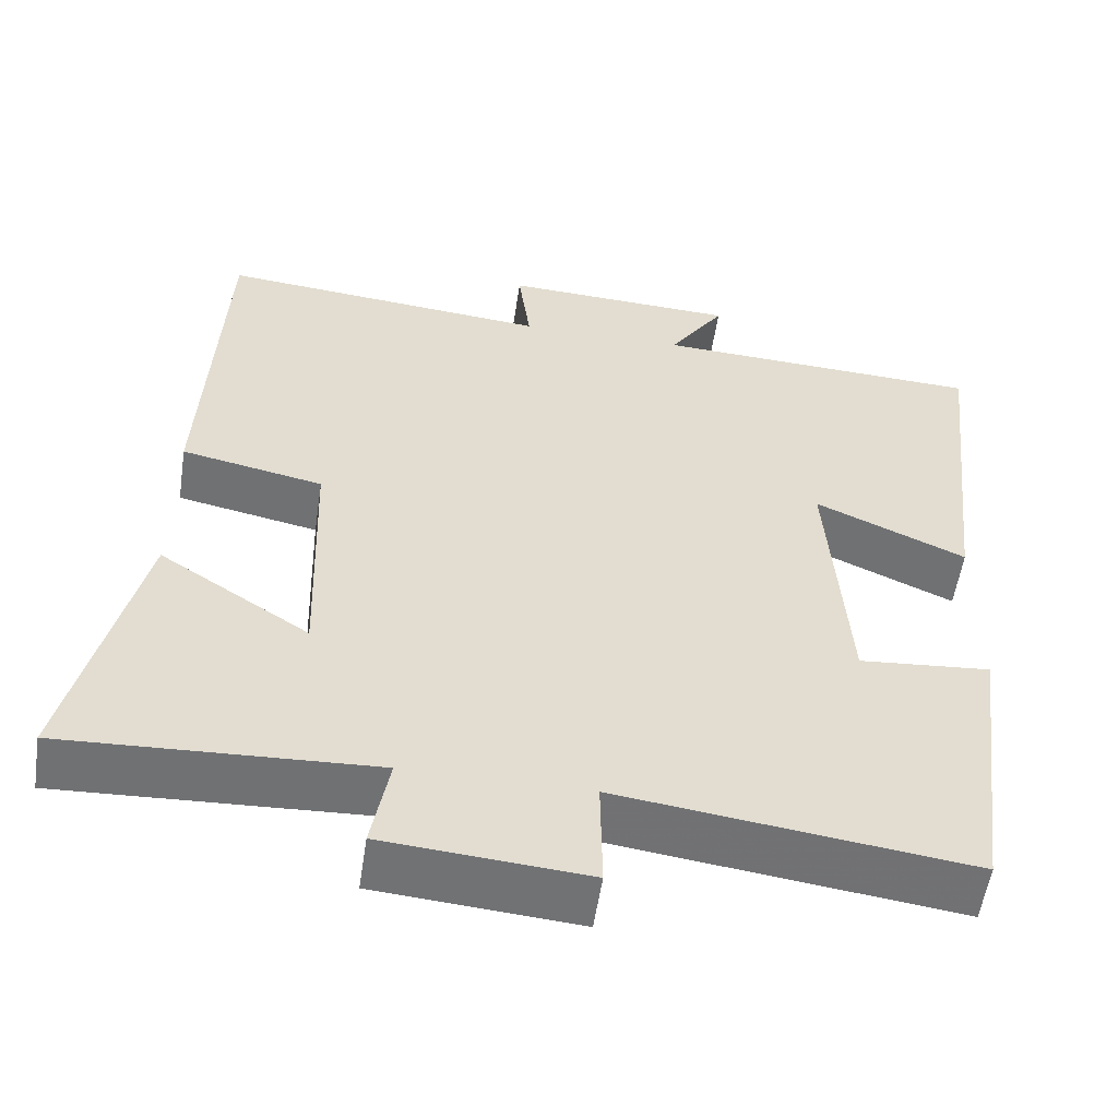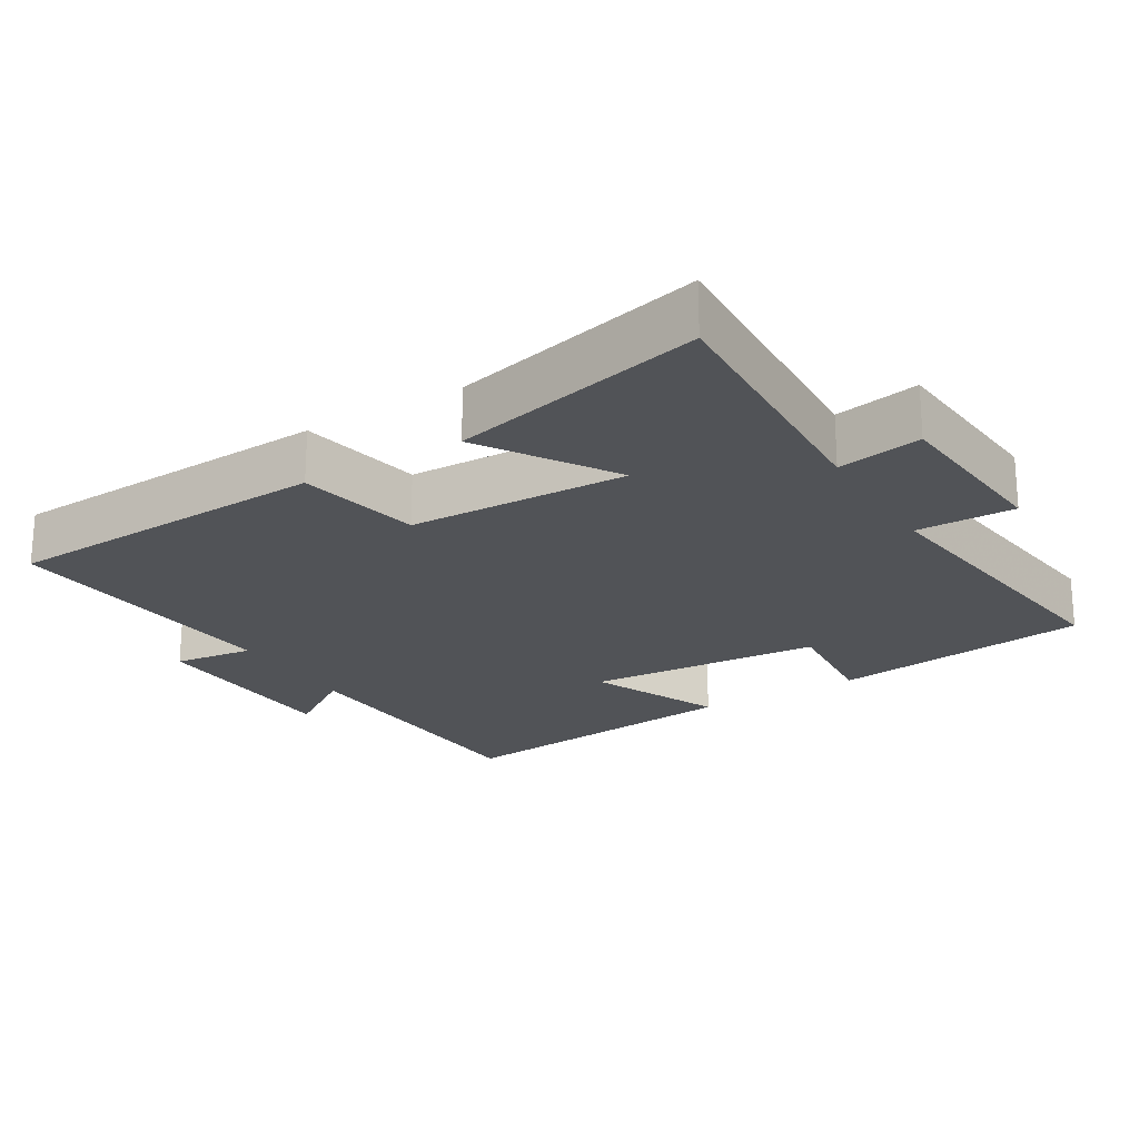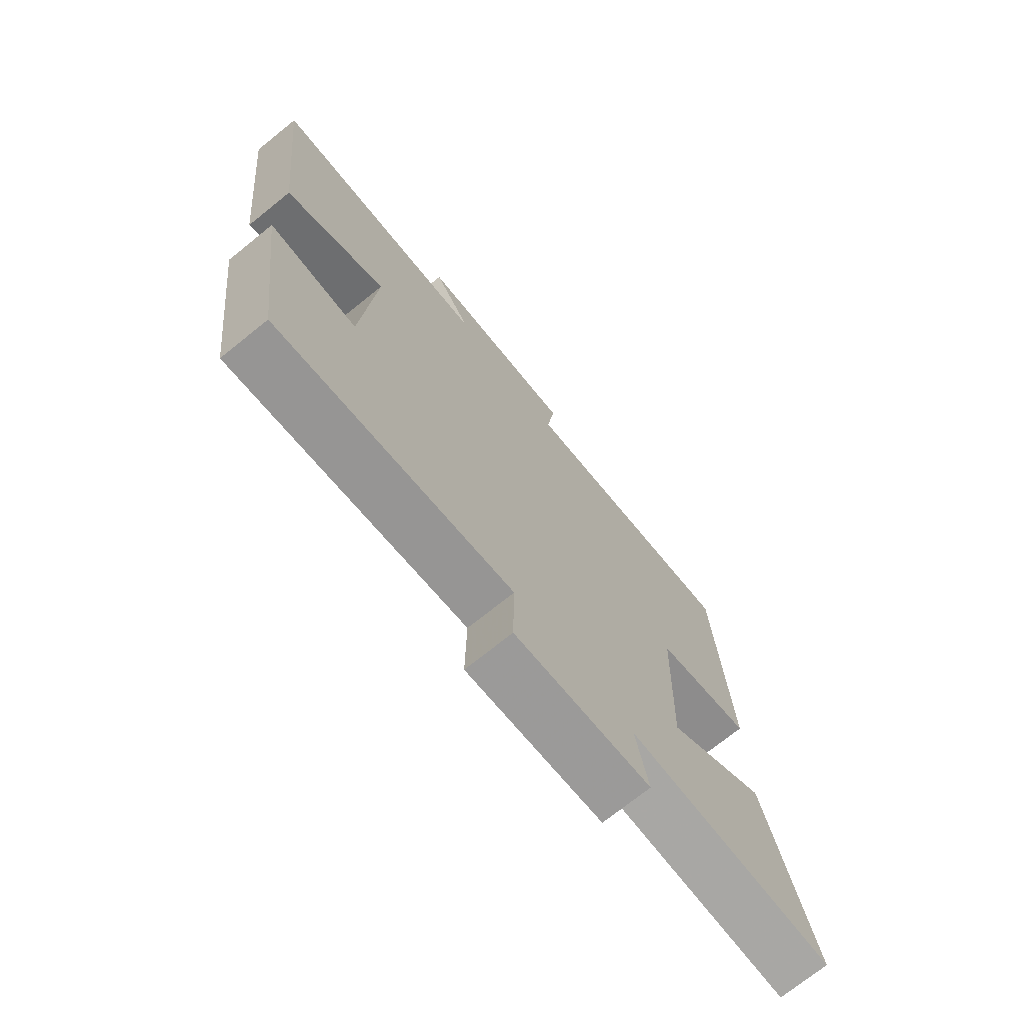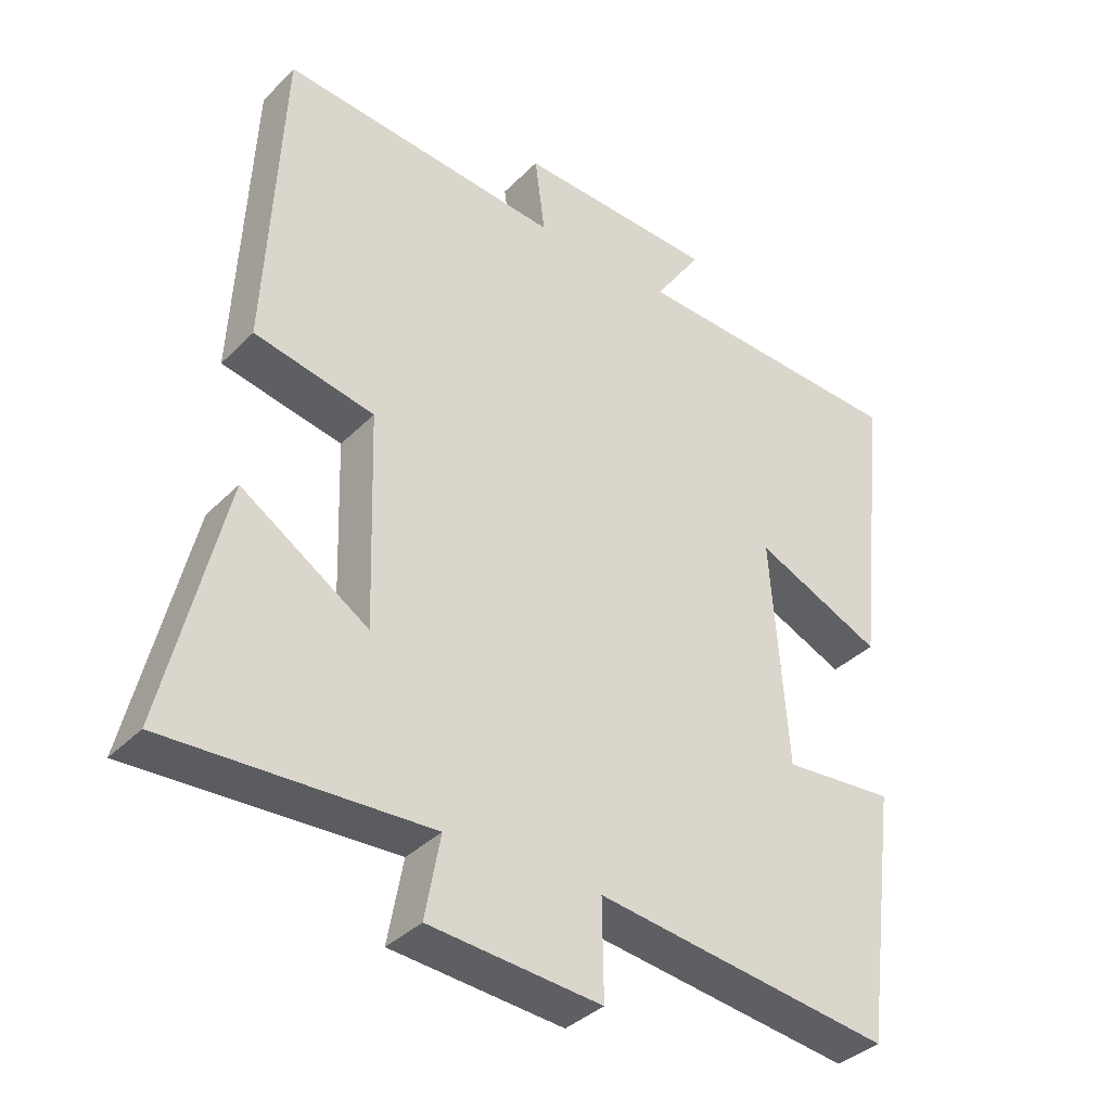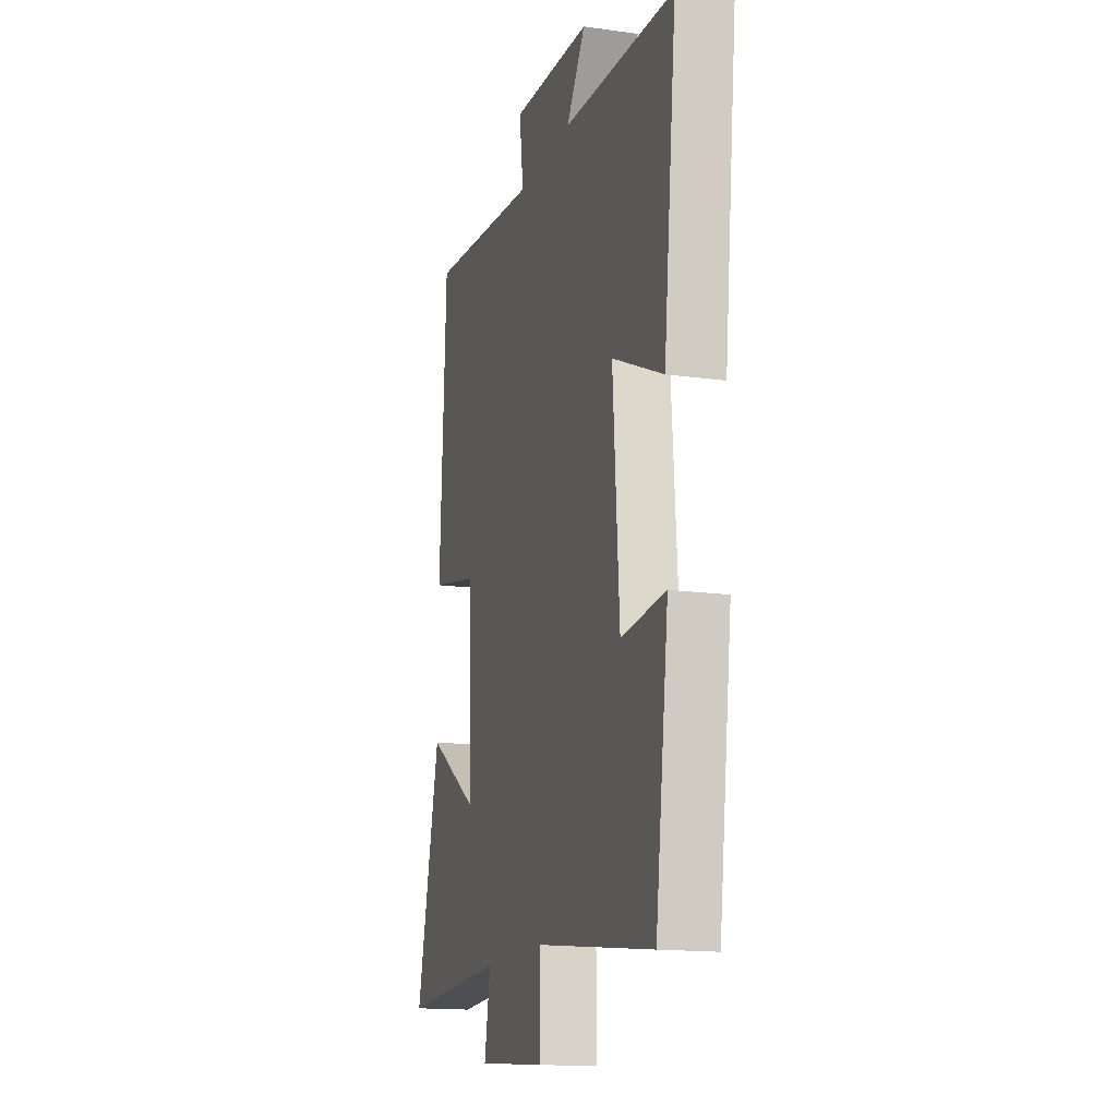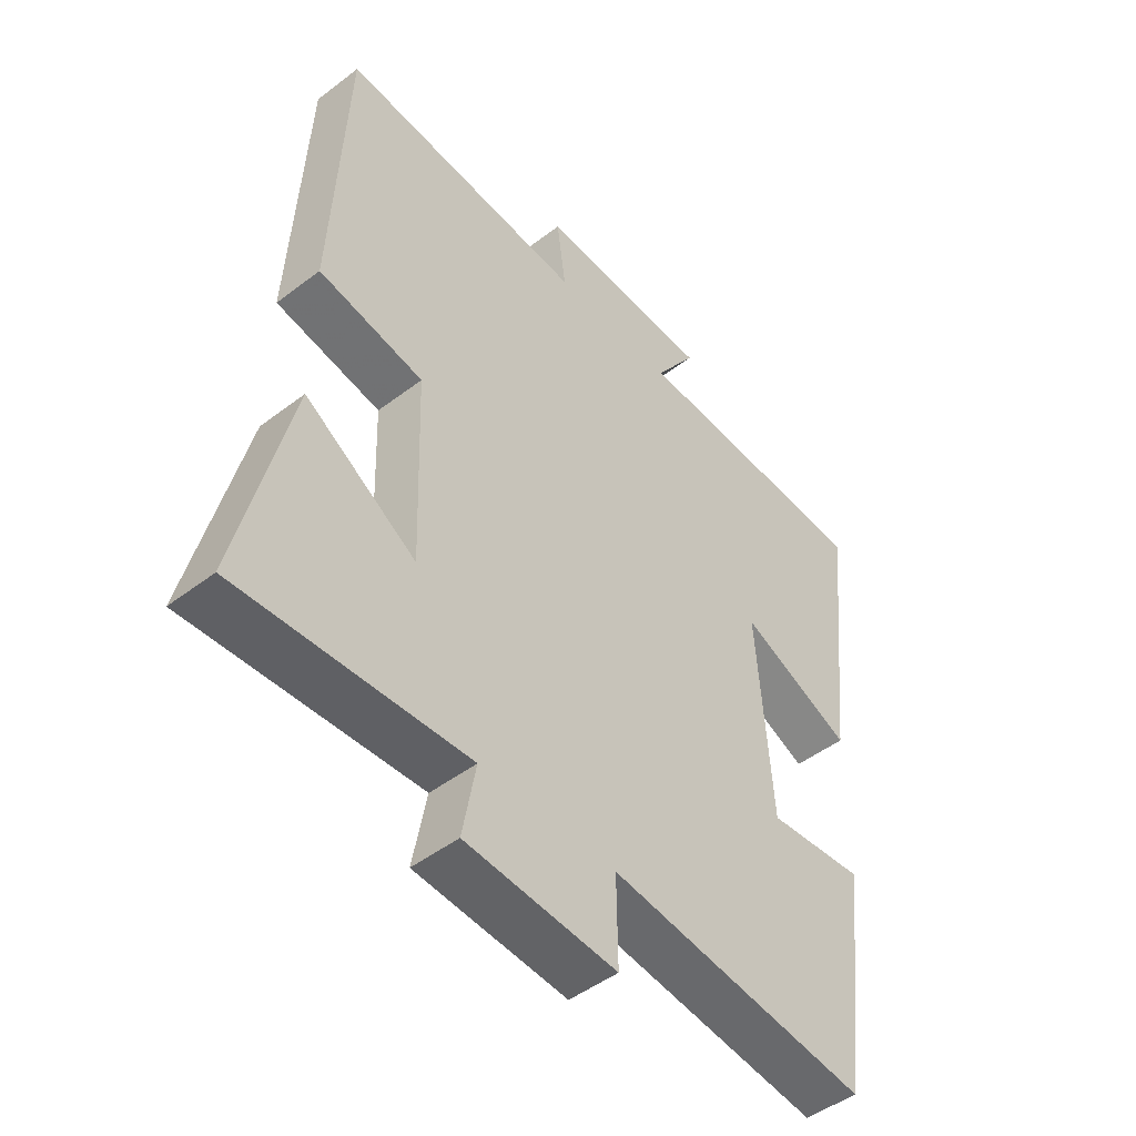
<metadata>
{"format":"obj","ext":"obj","renderer":"f3d","projection":"perspective","resolution":1024,"background":"white","views":[{"elev":-55.3,"azim":171.5,"up":"+Z"},{"elev":-22.0,"azim":121.2,"up":"+Y"},{"elev":-72.8,"azim":-51.2,"up":"+Z"},{"elev":-36.8,"azim":141.7,"up":"+Z"},{"elev":-15.3,"azim":-106.5,"up":"+Z"},{"elev":-47.8,"azim":130.7,"up":"+Z"}]}
</metadata>
<code>
v -0.452 0.07 -0.555
v -0.5 0.07 -0.186
v -0.338 0.07 -0.2
v -0.314 0.07 0.134
v -0.5 0.07 0.052
v -0.547 0.07 0.482
v -0.139 0.07 0.5
v -0.208 0.07 0.602
v 0.082 0.07 0.614
v 0.067 0.07 0.5
v 0.477 0.07 0.537
v 0.5 0.07 0.071
v 0.325 0.07 0.036
v 0.315 0.07 -0.276
v 0.5 0.07 -0.157
v 0.586 0.07 -0.518
v 0.206 0.07 -0.5
v 0.228 0.07 -0.62
v -0.022 0.07 -0.64
v -0.02 0.07 -0.5
v -0.452 0 -0.555
v -0.5 0 -0.186
v -0.338 0 -0.2
v -0.314 0 0.134
v -0.5 0 0.052
v -0.547 0 0.482
v -0.139 0 0.5
v -0.208 0 0.602
v 0.082 0 0.614
v 0.067 0 0.5
v 0.477 0 0.537
v 0.5 0 0.071
v 0.325 0 0.036
v 0.315 0 -0.276
v 0.5 0 -0.157
v 0.586 0 -0.518
v 0.206 0 -0.5
v 0.228 0 -0.62
v -0.022 0 -0.64
v -0.02 0 -0.5
f 17 18 19 20
f 14 15 16 17
f 13 14 17 20
f 10 11 12 13
f 10 13 20 1
f 7 8 9 10
f 6 7 10
f 5 6 10
f 4 5 10
f 3 4 10
f 1 2 3
f 1 3 10
f 40 39 38 37
f 37 36 35 34
f 40 37 34 33
f 33 32 31 30
f 21 40 33 30
f 30 29 28 27
f 30 27 26
f 30 26 25
f 30 25 24
f 30 24 23
f 23 22 21
f 30 23 21
f 1 21 22 2
f 2 22 23 3
f 3 23 24 4
f 4 24 25 5
f 5 25 26 6
f 6 26 27 7
f 7 27 28 8
f 8 28 29 9
f 9 29 30 10
f 10 30 31 11
f 11 31 32 12
f 12 32 33 13
f 13 33 34 14
f 14 34 35 15
f 15 35 36 16
f 16 36 37 17
f 17 37 38 18
f 18 38 39 19
f 19 39 40 20
f 20 40 21 1

</code>
